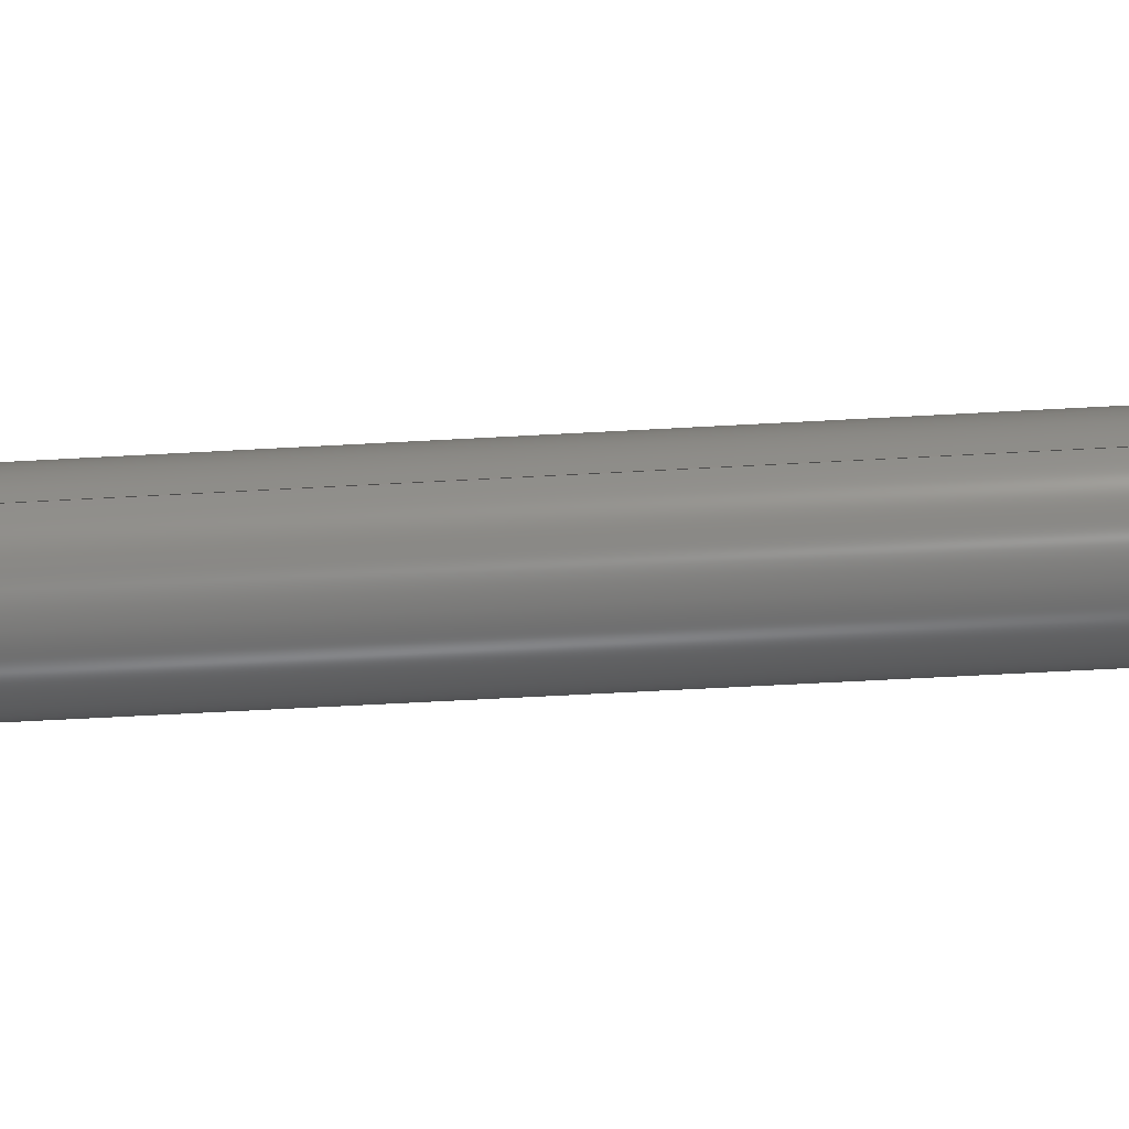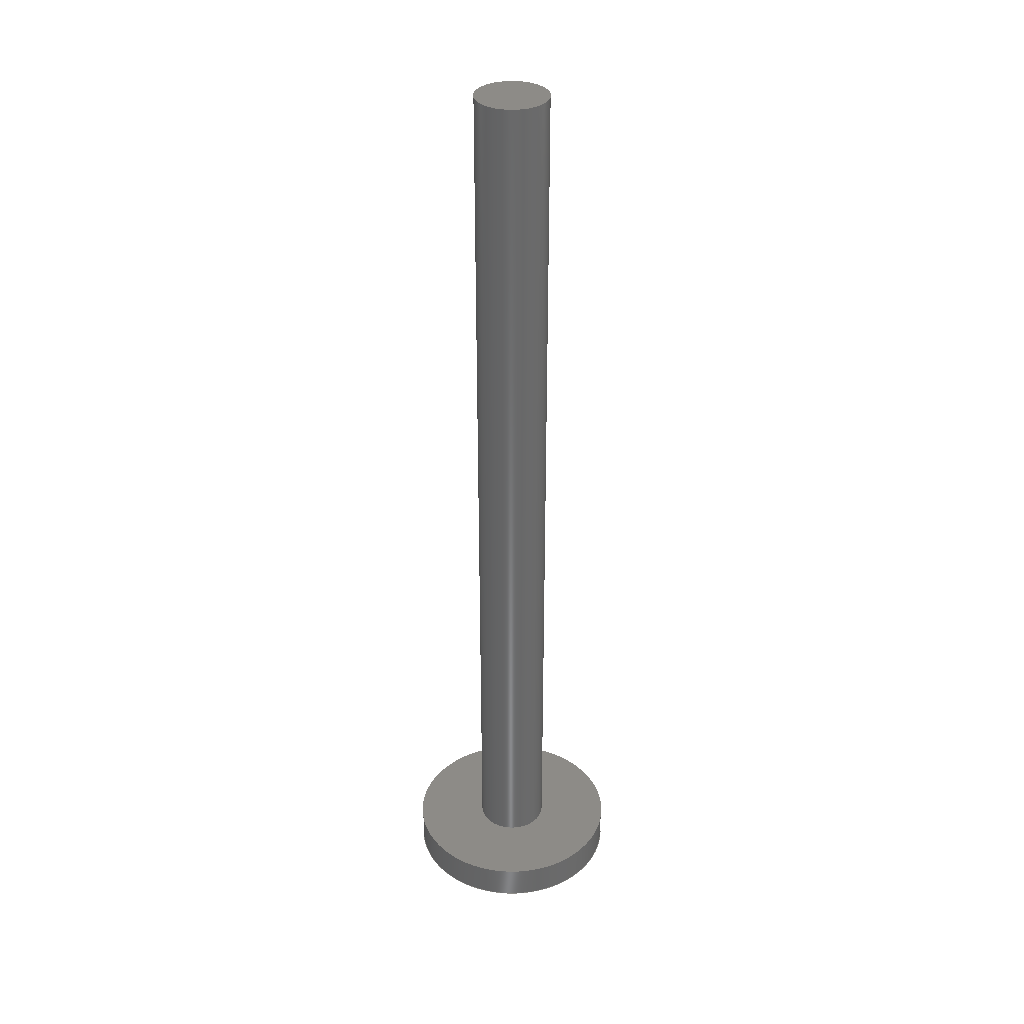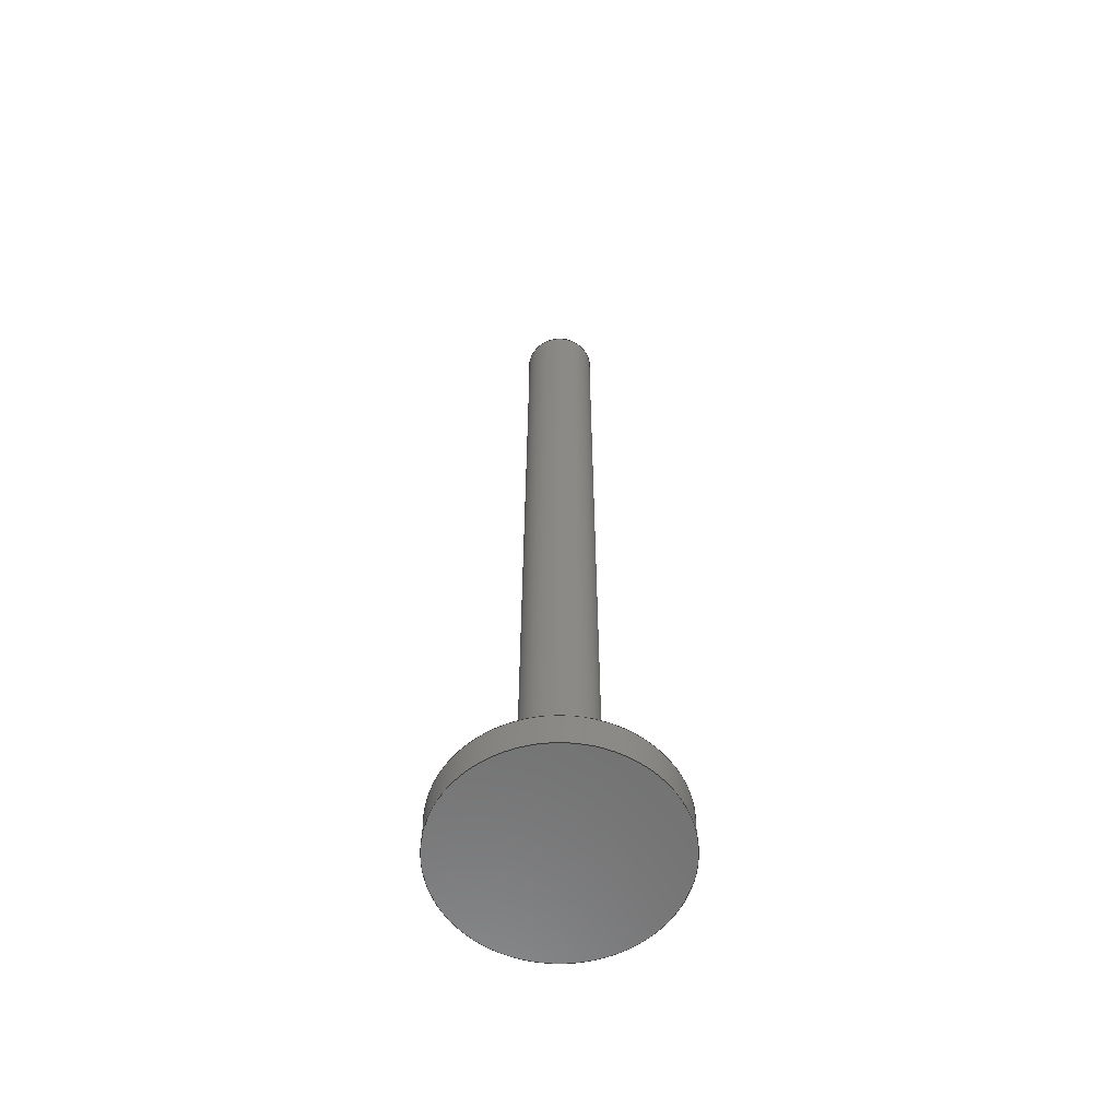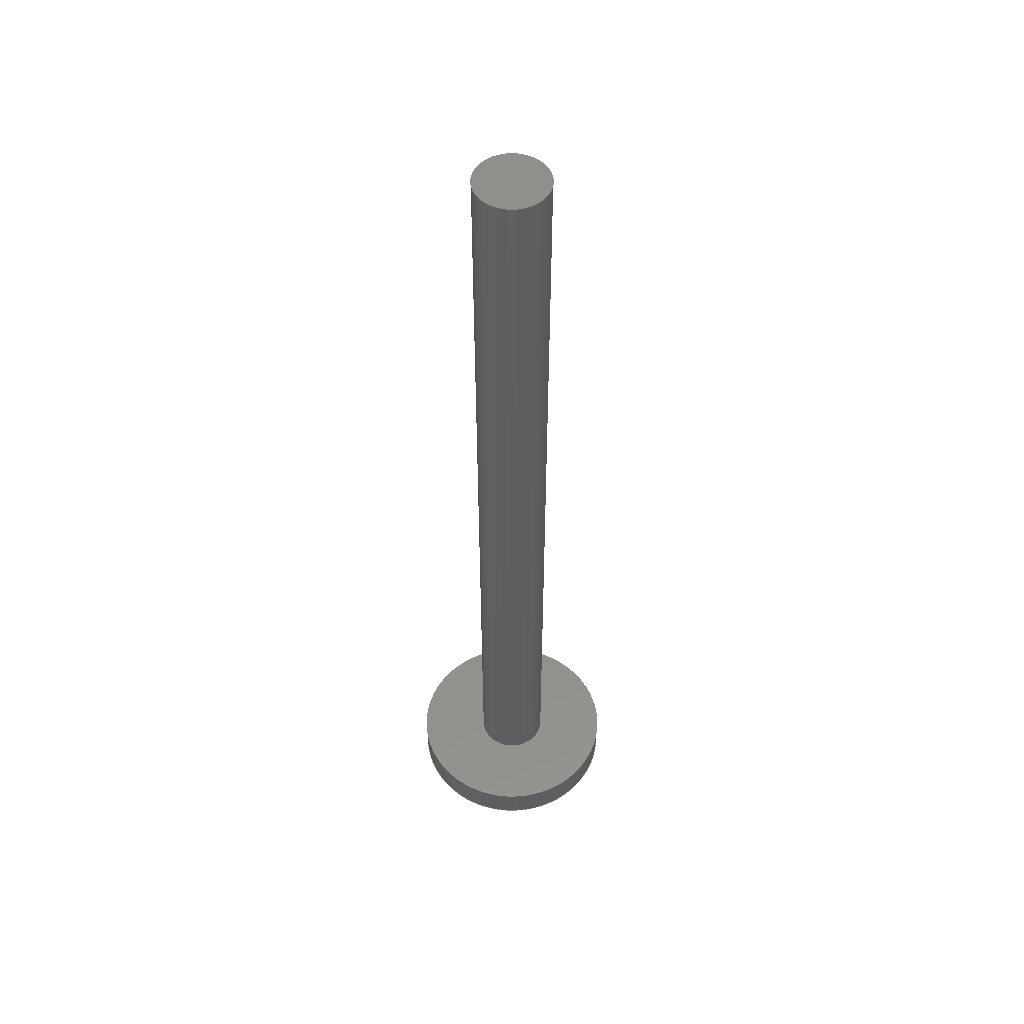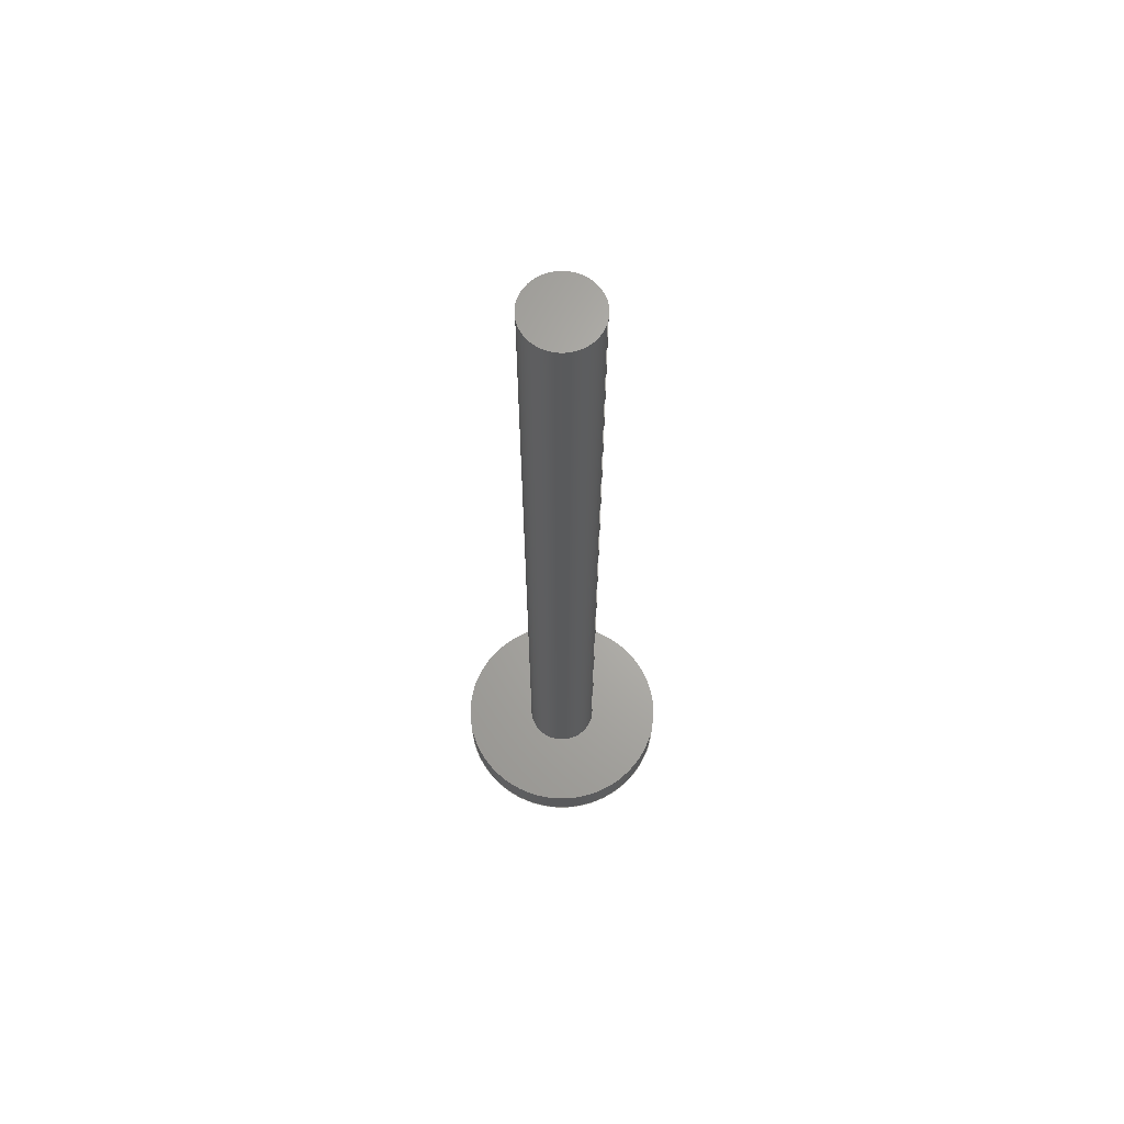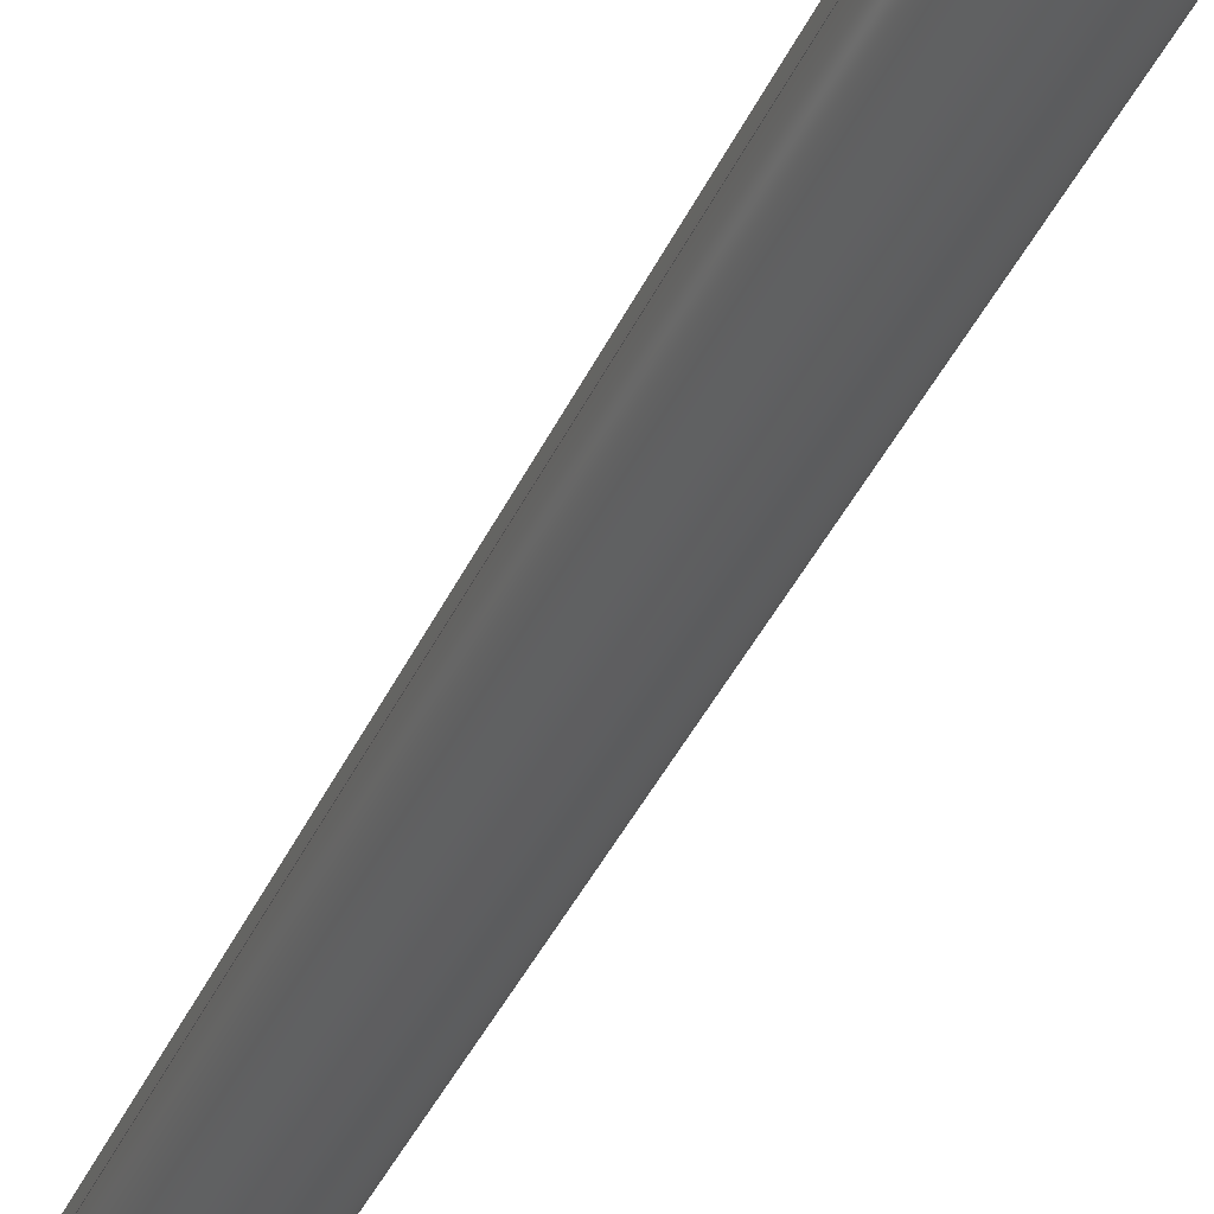
<metadata>
{"format":"step","ext":"stp","renderer":"f3d","projection":"perspective","resolution":1024,"background":"white","views":[{"elev":-42.2,"azim":94.2,"up":"+Y"},{"elev":33.9,"azim":-118.3,"up":"+Z"},{"elev":-60.4,"azim":-162.8,"up":"+Z"},{"elev":52.0,"azim":-79.1,"up":"+Z"},{"elev":65.9,"azim":15.0,"up":"+Z"},{"elev":-34.2,"azim":159.7,"up":"+Y"}]}
</metadata>
<code>
ISO-10303-21;
DATA;
#1=PROPERTY_DEFINITION_REPRESENTATION(#5,#3);
#2=PROPERTY_DEFINITION_REPRESENTATION(#6,#4);
#3=REPRESENTATION('',(#7),#114);
#4=REPRESENTATION('',(#8),#114);
#5=PROPERTY_DEFINITION('pmi validation property','',#119);
#6=PROPERTY_DEFINITION('pmi validation property','',#119);
#7=VALUE_REPRESENTATION_ITEM('number of annotations',COUNT_MEASURE(0));
#8=VALUE_REPRESENTATION_ITEM('number of views',COUNT_MEASURE(0));
#9=SHAPE_REPRESENTATION_RELATIONSHIP('','',#68,#10);
#10=ADVANCED_BREP_SHAPE_REPRESENTATION('',(#66),#114);
#11=PLANE('',#73);
#12=PLANE('',#75);
#13=PLANE('',#78);
#14=ORIENTED_EDGE('',*,*,#22,.T.);
#15=ORIENTED_EDGE('',*,*,#23,.F.);
#16=ORIENTED_EDGE('',*,*,#24,.T.);
#17=ORIENTED_EDGE('',*,*,#22,.F.);
#18=ORIENTED_EDGE('',*,*,#23,.T.);
#19=ORIENTED_EDGE('',*,*,#25,.T.);
#20=ORIENTED_EDGE('',*,*,#24,.F.);
#21=ORIENTED_EDGE('',*,*,#25,.F.);
#22=EDGE_CURVE('',#26,#26,#30,.T.);
#23=EDGE_CURVE('',#27,#27,#31,.T.);
#24=EDGE_CURVE('',#28,#28,#32,.T.);
#25=EDGE_CURVE('',#29,#29,#33,.T.);
#26=VERTEX_POINT('',#102);
#27=VERTEX_POINT('',#104);
#28=VERTEX_POINT('',#107);
#29=VERTEX_POINT('',#111);
#30=CIRCLE('',#71,60);
#31=CIRCLE('',#72,60);
#32=CIRCLE('',#74,20);
#33=CIRCLE('',#77,20);
#34=EDGE_LOOP('',(#14));
#35=EDGE_LOOP('',(#15));
#36=EDGE_LOOP('',(#16));
#37=EDGE_LOOP('',(#17));
#38=EDGE_LOOP('',(#18));
#39=EDGE_LOOP('',(#19));
#40=EDGE_LOOP('',(#20));
#41=EDGE_LOOP('',(#21));
#42=FACE_BOUND('',#34,.T.);
#43=FACE_BOUND('',#35,.T.);
#44=FACE_BOUND('',#36,.T.);
#45=FACE_BOUND('',#37,.T.);
#46=FACE_BOUND('',#38,.T.);
#47=FACE_BOUND('',#39,.T.);
#48=FACE_BOUND('',#40,.T.);
#49=FACE_BOUND('',#41,.T.);
#50=CYLINDRICAL_SURFACE('',#70,60);
#51=CYLINDRICAL_SURFACE('',#76,20);
#52=ADVANCED_FACE('',(#42,#43),#50,.T.);
#53=ADVANCED_FACE('',(#44,#45),#11,.F.);
#54=ADVANCED_FACE('',(#46),#12,.T.);
#55=ADVANCED_FACE('',(#47,#48),#51,.T.);
#56=ADVANCED_FACE('',(#49),#13,.F.);
#57=CLOSED_SHELL('',(#52,#53,#54,#55,#56));
#58=STYLED_ITEM('',(#59),#66);
#59=PRESENTATION_STYLE_ASSIGNMENT((#60));
#60=SURFACE_STYLE_USAGE(.BOTH.,#61);
#61=SURFACE_SIDE_STYLE('',(#62));
#62=SURFACE_STYLE_FILL_AREA(#63);
#63=FILL_AREA_STYLE('',(#64));
#64=FILL_AREA_STYLE_COLOUR('',#65);
#65=COLOUR_RGB('',0.8,0,0);
#66=MANIFOLD_SOLID_BREP('',#57);
#67=SHAPE_DEFINITION_REPRESENTATION(#119,#68);
#68=SHAPE_REPRESENTATION('Shaft',(#69),#114);
#69=AXIS2_PLACEMENT_3D('',#99,#79,#80);
#70=AXIS2_PLACEMENT_3D('',#100,#81,#82);
#71=AXIS2_PLACEMENT_3D('',#101,#83,#84);
#72=AXIS2_PLACEMENT_3D('',#103,#85,#86);
#73=AXIS2_PLACEMENT_3D('',#105,#87,#88);
#74=AXIS2_PLACEMENT_3D('',#106,#89,#90);
#75=AXIS2_PLACEMENT_3D('',#108,#91,#92);
#76=AXIS2_PLACEMENT_3D('',#109,#93,#94);
#77=AXIS2_PLACEMENT_3D('',#110,#95,#96);
#78=AXIS2_PLACEMENT_3D('',#112,#97,#98);
#79=DIRECTION('',(0,0,1));
#80=DIRECTION('',(1,0,0));
#81=DIRECTION('',(0,0,-1));
#82=DIRECTION('',(-1,0,0));
#83=DIRECTION('',(0,0,-1));
#84=DIRECTION('',(1,0,0));
#85=DIRECTION('',(0,0,-1));
#86=DIRECTION('',(1,0,0));
#87=DIRECTION('',(0,0,-1));
#88=DIRECTION('',(-1,0,0));
#89=DIRECTION('',(0,0,-1));
#90=DIRECTION('',(1,0,0));
#91=DIRECTION('',(0,0,-1));
#92=DIRECTION('',(-1,0,0));
#93=DIRECTION('',(0,0,-1));
#94=DIRECTION('',(-1,0,0));
#95=DIRECTION('',(0,0,-1));
#96=DIRECTION('',(1,0,0));
#97=DIRECTION('',(0,0,-1));
#98=DIRECTION('',(-1,0,0));
#99=CARTESIAN_POINT('',(0,0,0));
#100=CARTESIAN_POINT('',(0,0,20));
#101=CARTESIAN_POINT('',(0,0,20));
#102=CARTESIAN_POINT('',(60,0,20));
#103=CARTESIAN_POINT('',(0,0,0));
#104=CARTESIAN_POINT('',(60,0,0));
#105=CARTESIAN_POINT('',(0,0,20));
#106=CARTESIAN_POINT('',(0,0,20));
#107=CARTESIAN_POINT('',(20,0,20));
#108=CARTESIAN_POINT('',(0,0,0));
#109=CARTESIAN_POINT('',(0,0,520));
#110=CARTESIAN_POINT('',(0,0,520));
#111=CARTESIAN_POINT('',(20,0,520));
#112=CARTESIAN_POINT('',(0,0,520));
#113=MECHANICAL_DESIGN_GEOMETRIC_PRESENTATION_REPRESENTATION('',(#58),#114);
#114=(
GEOMETRIC_REPRESENTATION_CONTEXT(3)
GLOBAL_UNCERTAINTY_ASSIGNED_CONTEXT((#115))
GLOBAL_UNIT_ASSIGNED_CONTEXT((#118,#117,#116))
REPRESENTATION_CONTEXT('Shaft','TOP_LEVEL_ASSEMBLY_PART')
);
#115=UNCERTAINTY_MEASURE_WITH_UNIT(LENGTH_MEASURE(0.005),#118,
'DISTANCE_ACCURACY_VALUE','Maximum Tolerance applied to model');
#116=(
NAMED_UNIT(*)
SI_UNIT($,.STERADIAN.)
SOLID_ANGLE_UNIT()
);
#117=(
NAMED_UNIT(*)
PLANE_ANGLE_UNIT()
SI_UNIT($,.RADIAN.)
);
#118=(
LENGTH_UNIT()
NAMED_UNIT(*)
SI_UNIT(.MILLI.,.METRE.)
);
#119=PRODUCT_DEFINITION_SHAPE('','',#120);
#120=PRODUCT_DEFINITION('','',#122,#121);
#121=PRODUCT_DEFINITION_CONTEXT('',#128,'design');
#122=PRODUCT_DEFINITION_FORMATION_WITH_SPECIFIED_SOURCE('','',#124,
 .NOT_KNOWN.);
#123=PRODUCT_RELATED_PRODUCT_CATEGORY('','',(#124));
#124=PRODUCT('Shaft','Shaft','Shaft',(#126));
#125=PRODUCT_CATEGORY('','');
#126=PRODUCT_CONTEXT('',#128,'mechanical');
#127=APPLICATION_PROTOCOL_DEFINITION('international standard',
'automotive_design',2010,#128);
#128=APPLICATION_CONTEXT(
'core data for automotive mechanical design processes');
ENDSEC;
END-ISO-10303-21;

</code>
